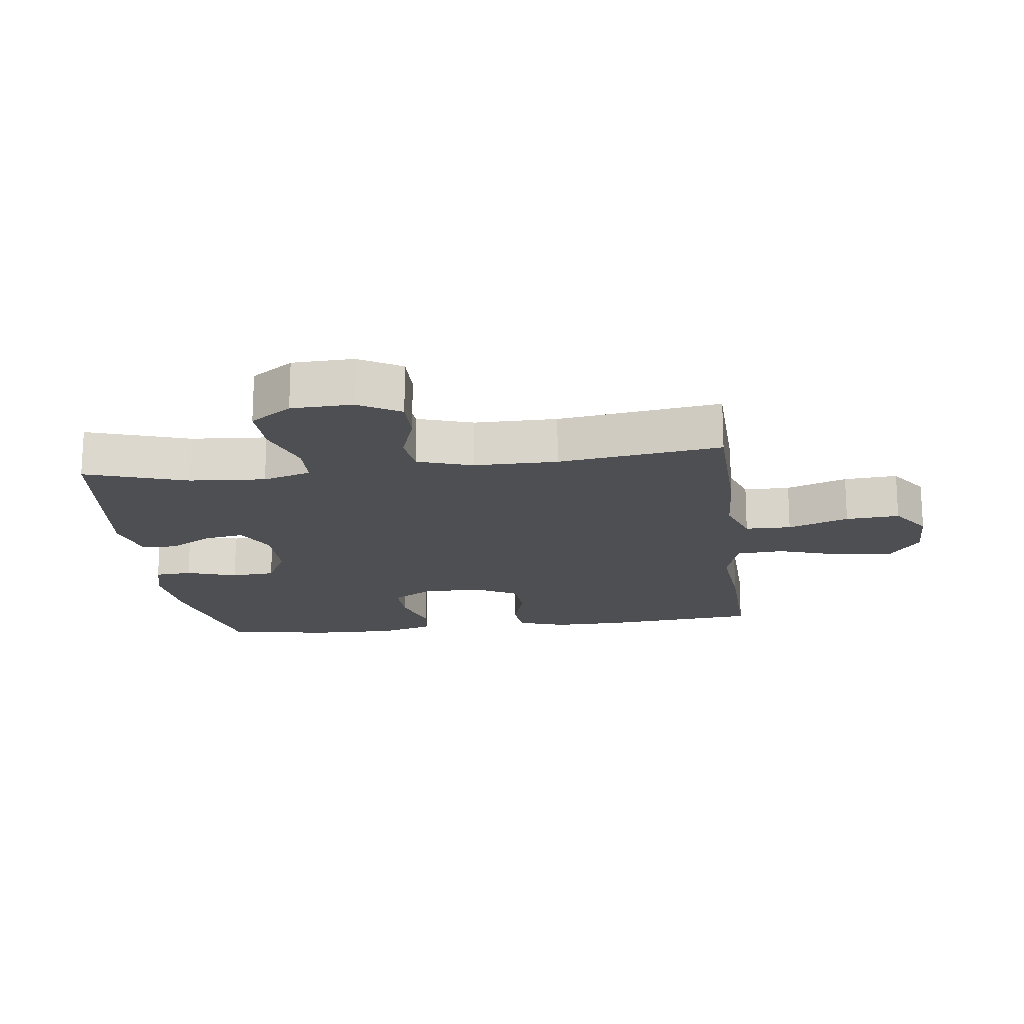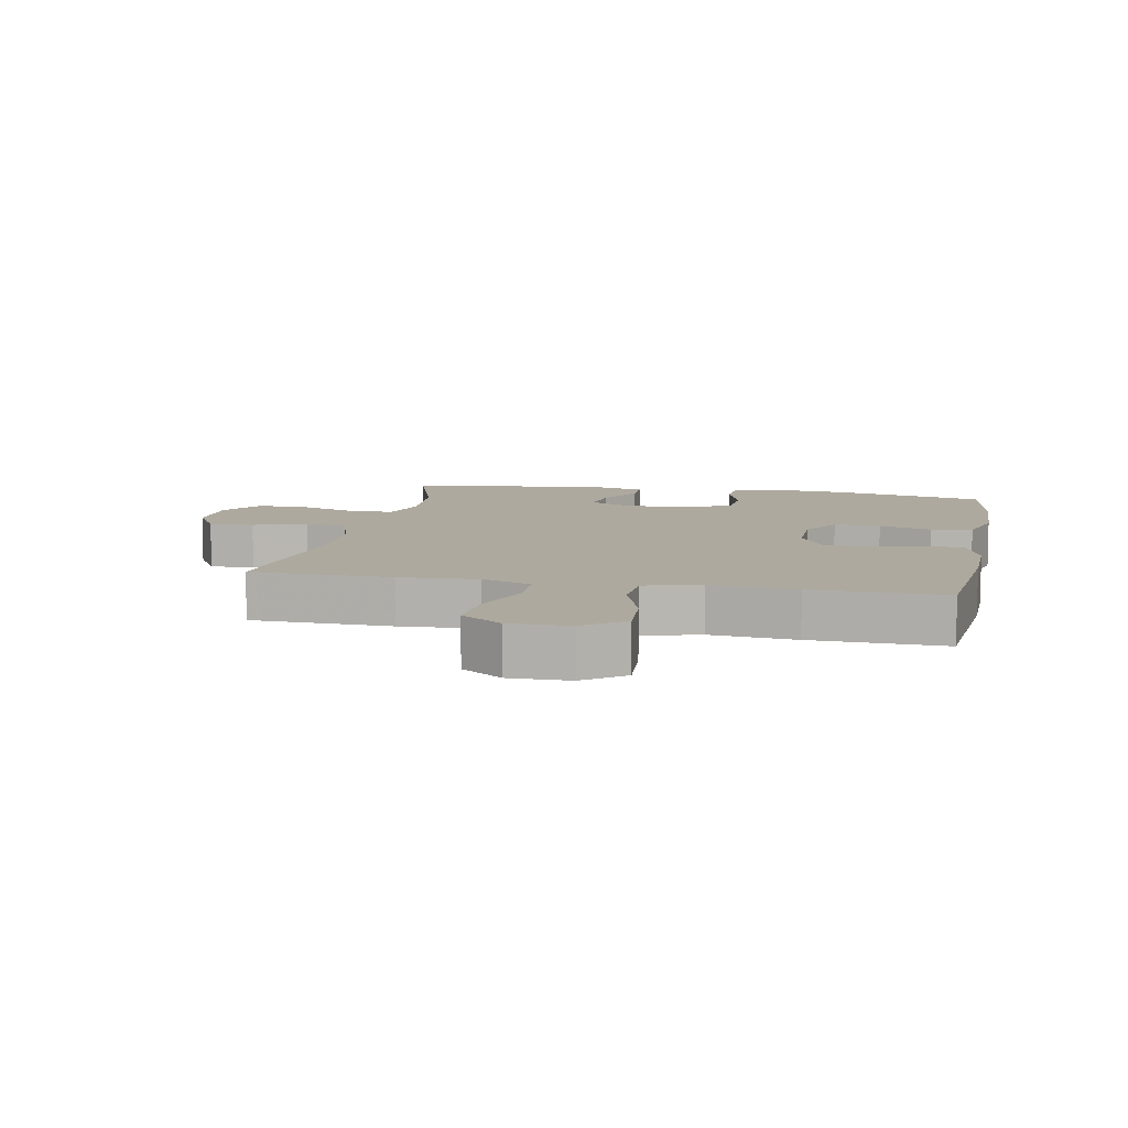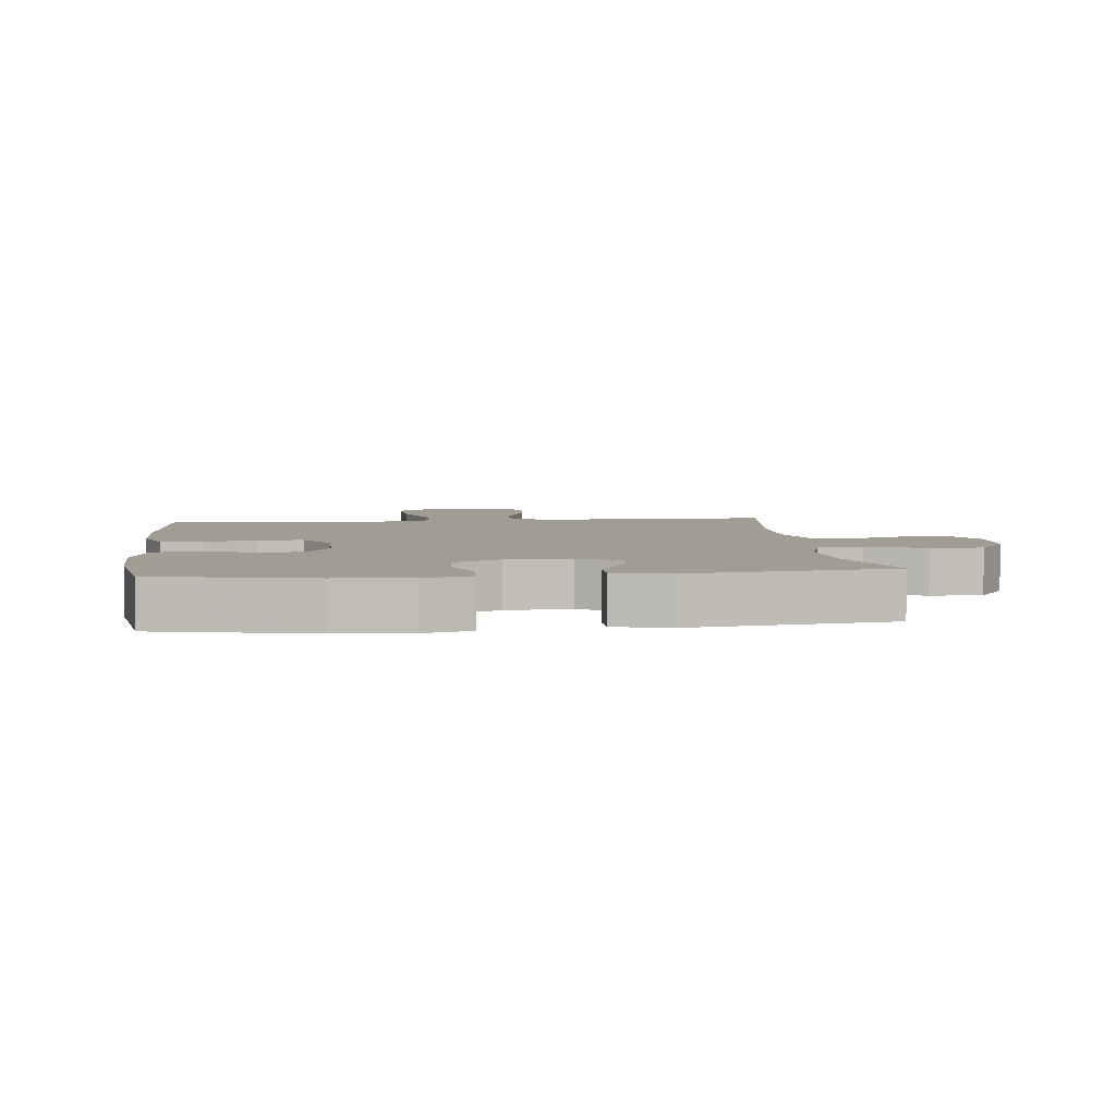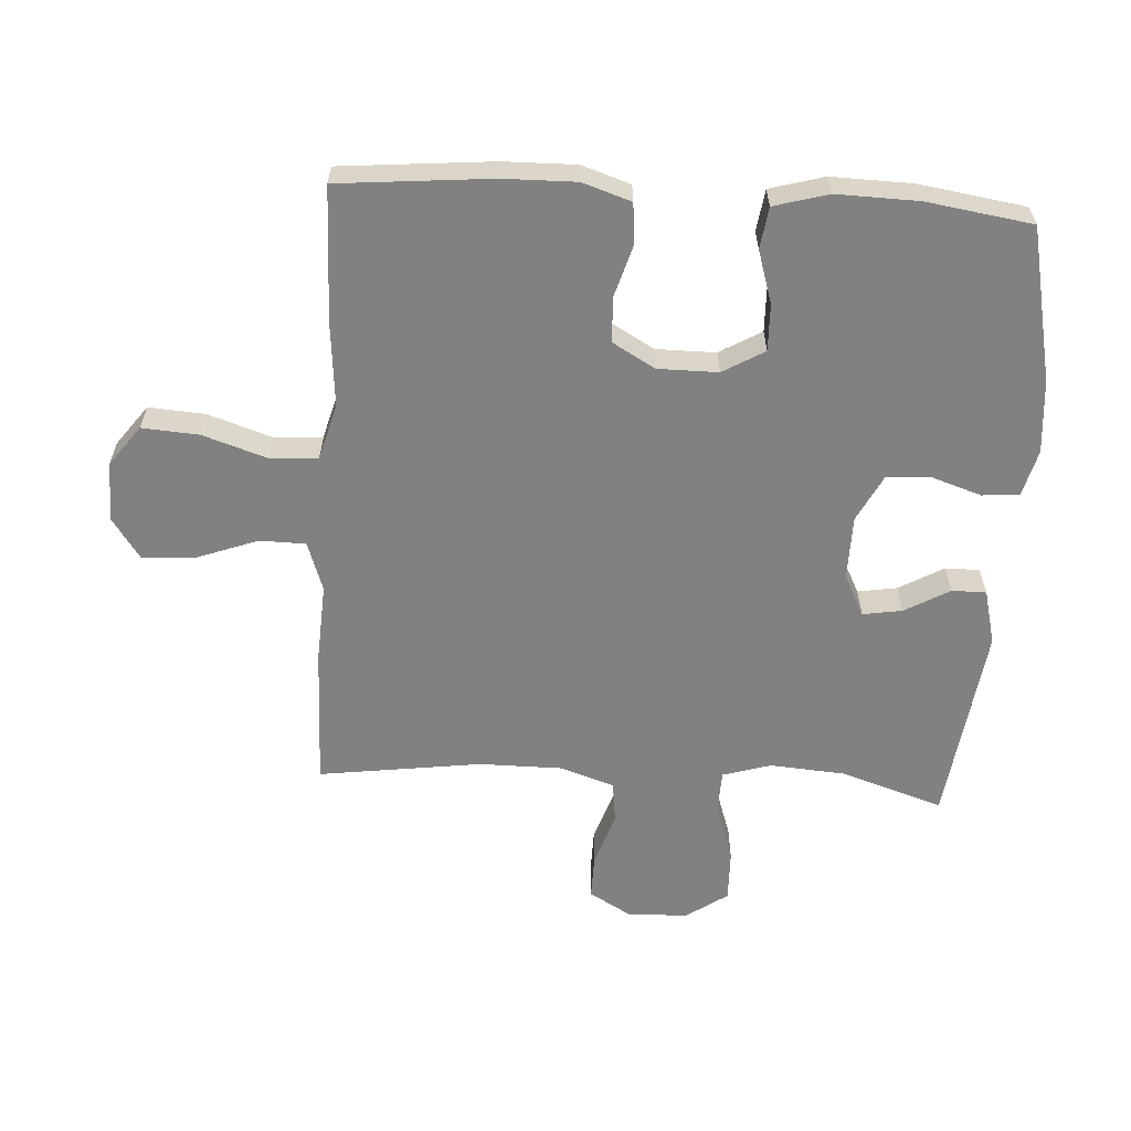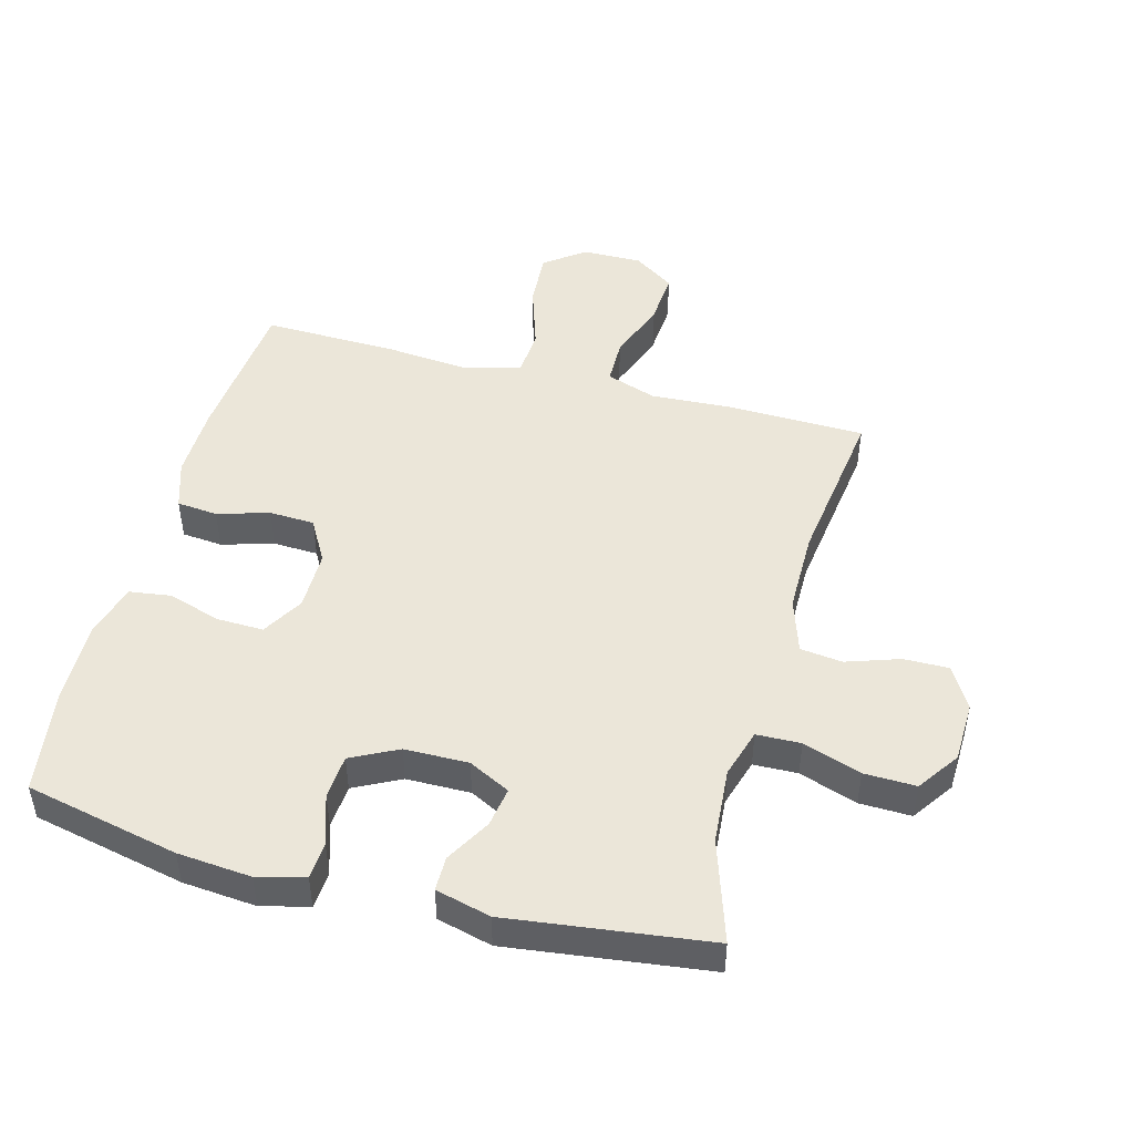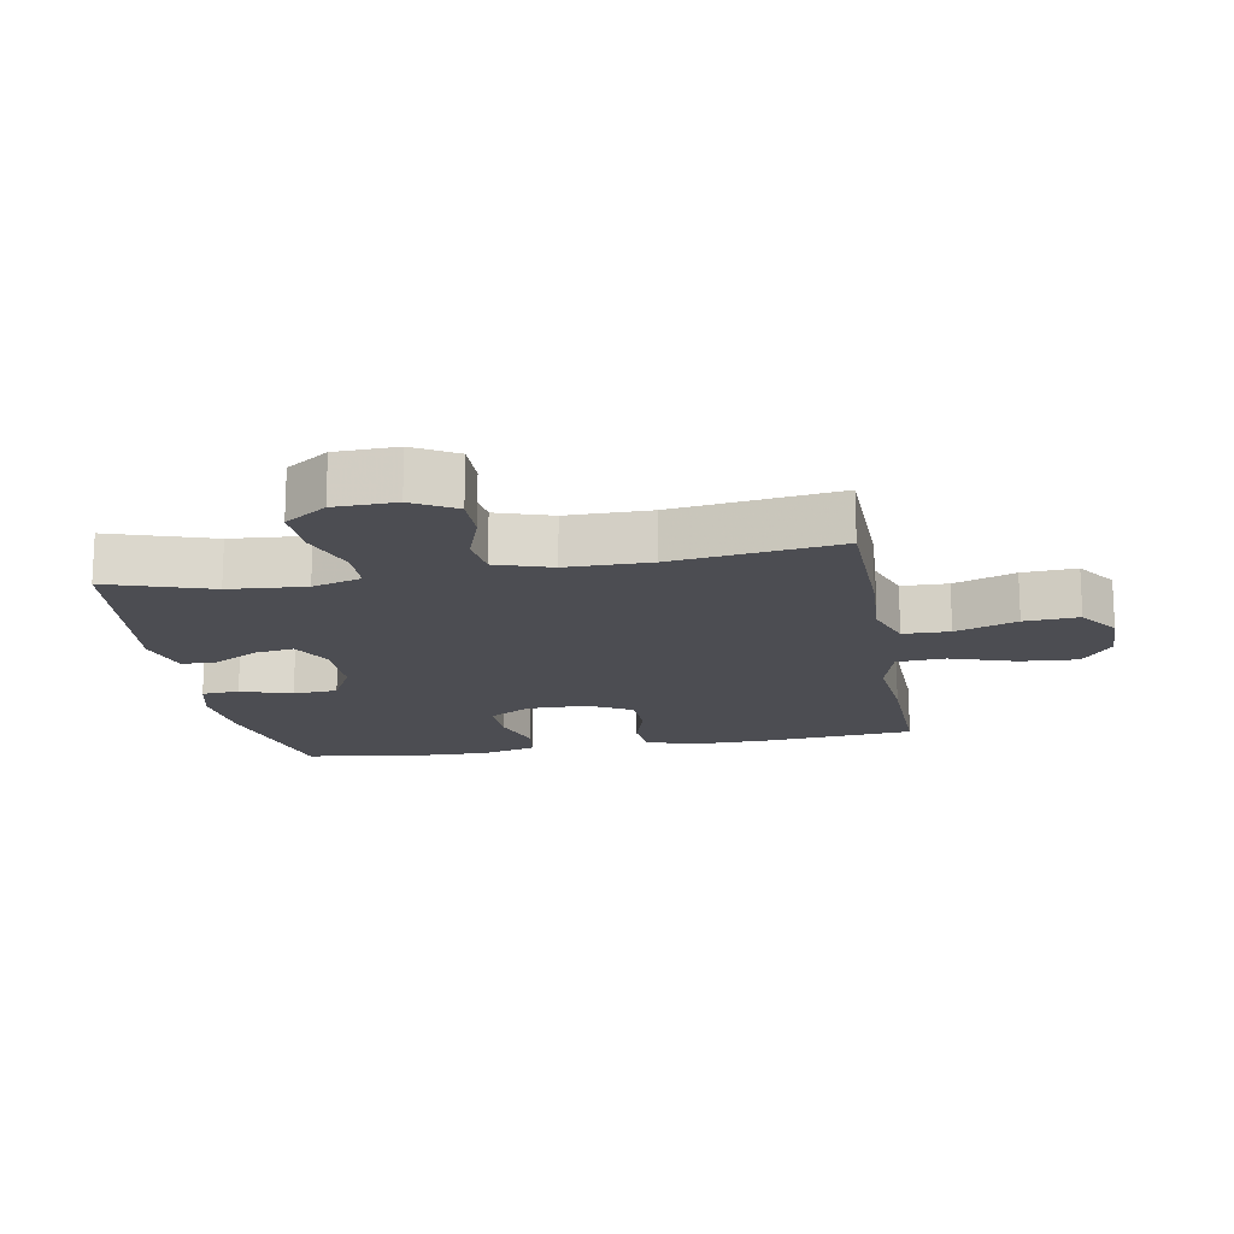
<metadata>
{"format":"obj","ext":"obj","renderer":"f3d","projection":"perspective","resolution":1024,"background":"white","views":[{"elev":-17.6,"azim":-82.7,"up":"+Y"},{"elev":9.1,"azim":11.2,"up":"+Y"},{"elev":4.8,"azim":173.4,"up":"+Y"},{"elev":-60.5,"azim":86.5,"up":"+Y"},{"elev":47.6,"azim":-165.0,"up":"+Y"},{"elev":-16.3,"azim":-80.0,"up":"+Y"}]}
</metadata>
<code>
v -0.5 0.07 0.5
v -0.279 0.07 0.505
v -0.156 0.07 0.498
v -0.078 0.07 0.525
v -0.077 0.07 0.597
v -0.112 0.07 0.692
v -0.118 0.07 0.776
v -0.054 0.07 0.82
v 0.04 0.07 0.819
v 0.103 0.07 0.772
v 0.097 0.07 0.683
v 0.064 0.07 0.582
v 0.069 0.07 0.507
v 0.157 0.07 0.483
v 0.291 0.07 0.495
v 0.5 0.07 0.5
v 0.522 0.07 0.262
v 0.524 0.07 0.147
v 0.499 0.07 0.071
v 0.435 0.07 0.065
v 0.354 0.07 0.089
v 0.283 0.07 0.086
v 0.245 0.07 0.019
v 0.245 0.07 -0.075
v 0.283 0.07 -0.14
v 0.356 0.07 -0.138
v 0.439 0.07 -0.112
v 0.504 0.07 -0.121
v 0.528 0.07 -0.206
v 0.525 0.07 -0.334
v 0.5 0.07 -0.5
v 0.26 0.07 -0.552
v 0.145 0.07 -0.562
v 0.071 0.07 -0.543
v 0.067 0.07 -0.485
v 0.093 0.07 -0.406
v 0.088 0.07 -0.337
v 0.015 0.07 -0.3
v -0.085 0.07 -0.299
v -0.15 0.07 -0.332
v -0.14 0.07 -0.394
v -0.1 0.07 -0.464
v -0.1 0.07 -0.518
v -0.186 0.07 -0.54
v -0.5 0.07 -0.5
v -0.448 0.07 -0.34
v -0.439 0.07 -0.221
v -0.462 0.07 -0.145
v -0.531 0.07 -0.143
v -0.622 0.07 -0.174
v -0.703 0.07 -0.176
v -0.748 0.07 -0.111
v -0.751 0.07 -0.016
v -0.713 0.07 0.05
v -0.642 0.07 0.049
v -0.559 0.07 0.021
v -0.493 0.07 0.029
v -0.465 0.07 0.115
v -0.465 0.07 0.245
v -0.5 0 0.5
v -0.279 0 0.505
v -0.156 0 0.498
v -0.078 0 0.525
v -0.077 0 0.597
v -0.112 0 0.692
v -0.118 0 0.776
v -0.054 0 0.82
v 0.04 0 0.819
v 0.103 0 0.772
v 0.097 0 0.683
v 0.064 0 0.582
v 0.069 0 0.507
v 0.157 0 0.483
v 0.291 0 0.495
v 0.5 0 0.5
v 0.522 0 0.262
v 0.524 0 0.147
v 0.499 0 0.071
v 0.435 0 0.065
v 0.354 0 0.089
v 0.283 0 0.086
v 0.245 0 0.019
v 0.245 0 -0.075
v 0.283 0 -0.14
v 0.356 0 -0.138
v 0.439 0 -0.112
v 0.504 0 -0.121
v 0.528 0 -0.206
v 0.525 0 -0.334
v 0.5 0 -0.5
v 0.26 0 -0.552
v 0.145 0 -0.562
v 0.071 0 -0.543
v 0.067 0 -0.485
v 0.093 0 -0.406
v 0.088 0 -0.337
v 0.015 0 -0.3
v -0.085 0 -0.299
v -0.15 0 -0.332
v -0.14 0 -0.394
v -0.1 0 -0.464
v -0.1 0 -0.518
v -0.186 0 -0.54
v -0.5 0 -0.5
v -0.448 0 -0.34
v -0.439 0 -0.221
v -0.462 0 -0.145
v -0.531 0 -0.143
v -0.622 0 -0.174
v -0.703 0 -0.176
v -0.748 0 -0.111
v -0.751 0 -0.016
v -0.713 0 0.05
v -0.642 0 0.049
v -0.559 0 0.021
v -0.493 0 0.029
v -0.465 0 0.115
v -0.465 0 0.245
f 54 55 56
f 53 54 56
f 52 53 56
f 51 52 56
f 50 51 56
f 49 50 56
f 48 49 56 57
f 47 48 57 58
f 44 45 46
f 43 44 46
f 42 43 46
f 41 42 46
f 40 41 46 47
f 47 58 59
f 40 47 59
f 39 40 59
f 34 35 36
f 33 34 36
f 32 33 36
f 31 32 36
f 30 31 36
f 29 30 36
f 28 29 36
f 27 28 36
f 26 27 36
f 25 26 36 37
f 24 25 37 38
f 19 20 21
f 18 19 21
f 17 18 21
f 16 17 21
f 15 16 21
f 14 15 21
f 13 14 21 22
f 10 11 12
f 9 10 12
f 8 9 12
f 7 8 12
f 6 7 12
f 5 6 12
f 4 5 12 13
f 13 22 23
f 4 13 23
f 3 4 23
f 38 39 59
f 24 38 59
f 23 24 59
f 3 23 59
f 2 3 59
f 1 2 59
f 115 114 113
f 115 113 112
f 115 112 111
f 115 111 110
f 115 110 109
f 115 109 108
f 116 115 108 107
f 117 116 107 106
f 105 104 103
f 105 103 102
f 105 102 101
f 105 101 100
f 106 105 100 99
f 118 117 106
f 118 106 99
f 118 99 98
f 95 94 93
f 95 93 92
f 95 92 91
f 95 91 90
f 95 90 89
f 95 89 88
f 95 88 87
f 95 87 86
f 95 86 85
f 96 95 85 84
f 97 96 84 83
f 80 79 78
f 80 78 77
f 80 77 76
f 80 76 75
f 80 75 74
f 80 74 73
f 81 80 73 72
f 71 70 69
f 71 69 68
f 71 68 67
f 71 67 66
f 71 66 65
f 71 65 64
f 72 71 64 63
f 82 81 72
f 82 72 63
f 82 63 62
f 118 98 97
f 118 97 83
f 118 83 82
f 118 82 62
f 118 62 61
f 118 61 60
f 1 60 61 2
f 2 61 62 3
f 3 62 63 4
f 4 63 64 5
f 5 64 65 6
f 6 65 66 7
f 7 66 67 8
f 8 67 68 9
f 9 68 69 10
f 10 69 70 11
f 11 70 71 12
f 12 71 72 13
f 13 72 73 14
f 14 73 74 15
f 15 74 75 16
f 16 75 76 17
f 17 76 77 18
f 18 77 78 19
f 19 78 79 20
f 20 79 80 21
f 21 80 81 22
f 22 81 82 23
f 23 82 83 24
f 24 83 84 25
f 25 84 85 26
f 26 85 86 27
f 27 86 87 28
f 28 87 88 29
f 29 88 89 30
f 30 89 90 31
f 31 90 91 32
f 32 91 92 33
f 33 92 93 34
f 34 93 94 35
f 35 94 95 36
f 36 95 96 37
f 37 96 97 38
f 38 97 98 39
f 39 98 99 40
f 40 99 100 41
f 41 100 101 42
f 42 101 102 43
f 43 102 103 44
f 44 103 104 45
f 45 104 105 46
f 46 105 106 47
f 47 106 107 48
f 48 107 108 49
f 49 108 109 50
f 50 109 110 51
f 51 110 111 52
f 52 111 112 53
f 53 112 113 54
f 54 113 114 55
f 55 114 115 56
f 56 115 116 57
f 57 116 117 58
f 58 117 118 59
f 59 118 60 1

</code>
